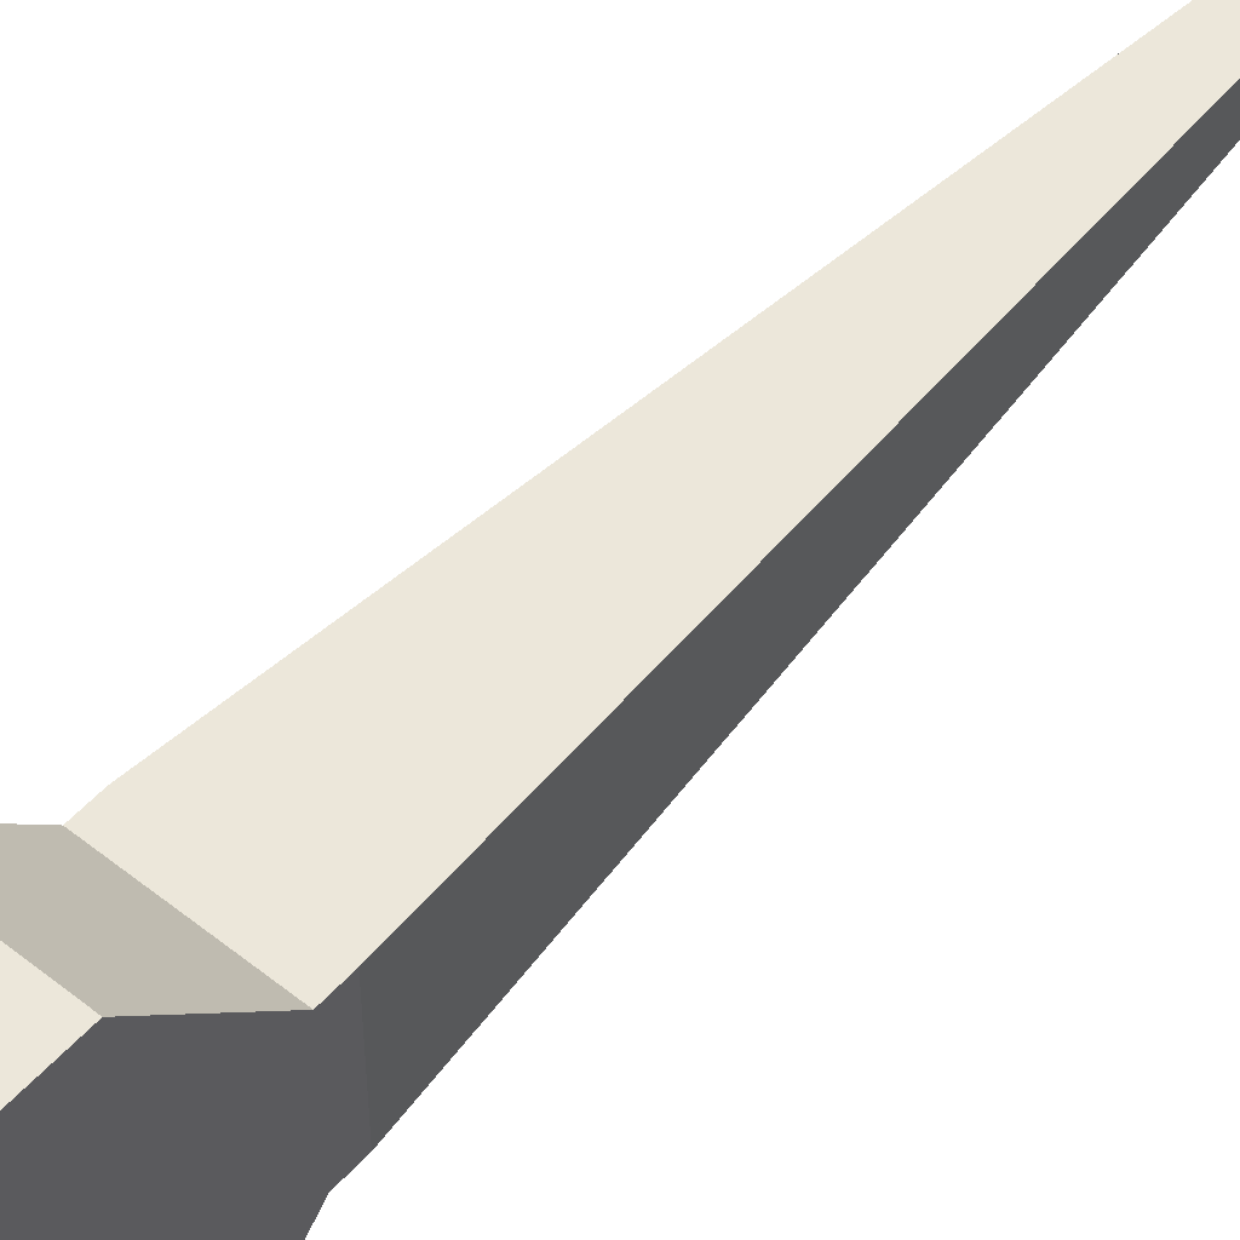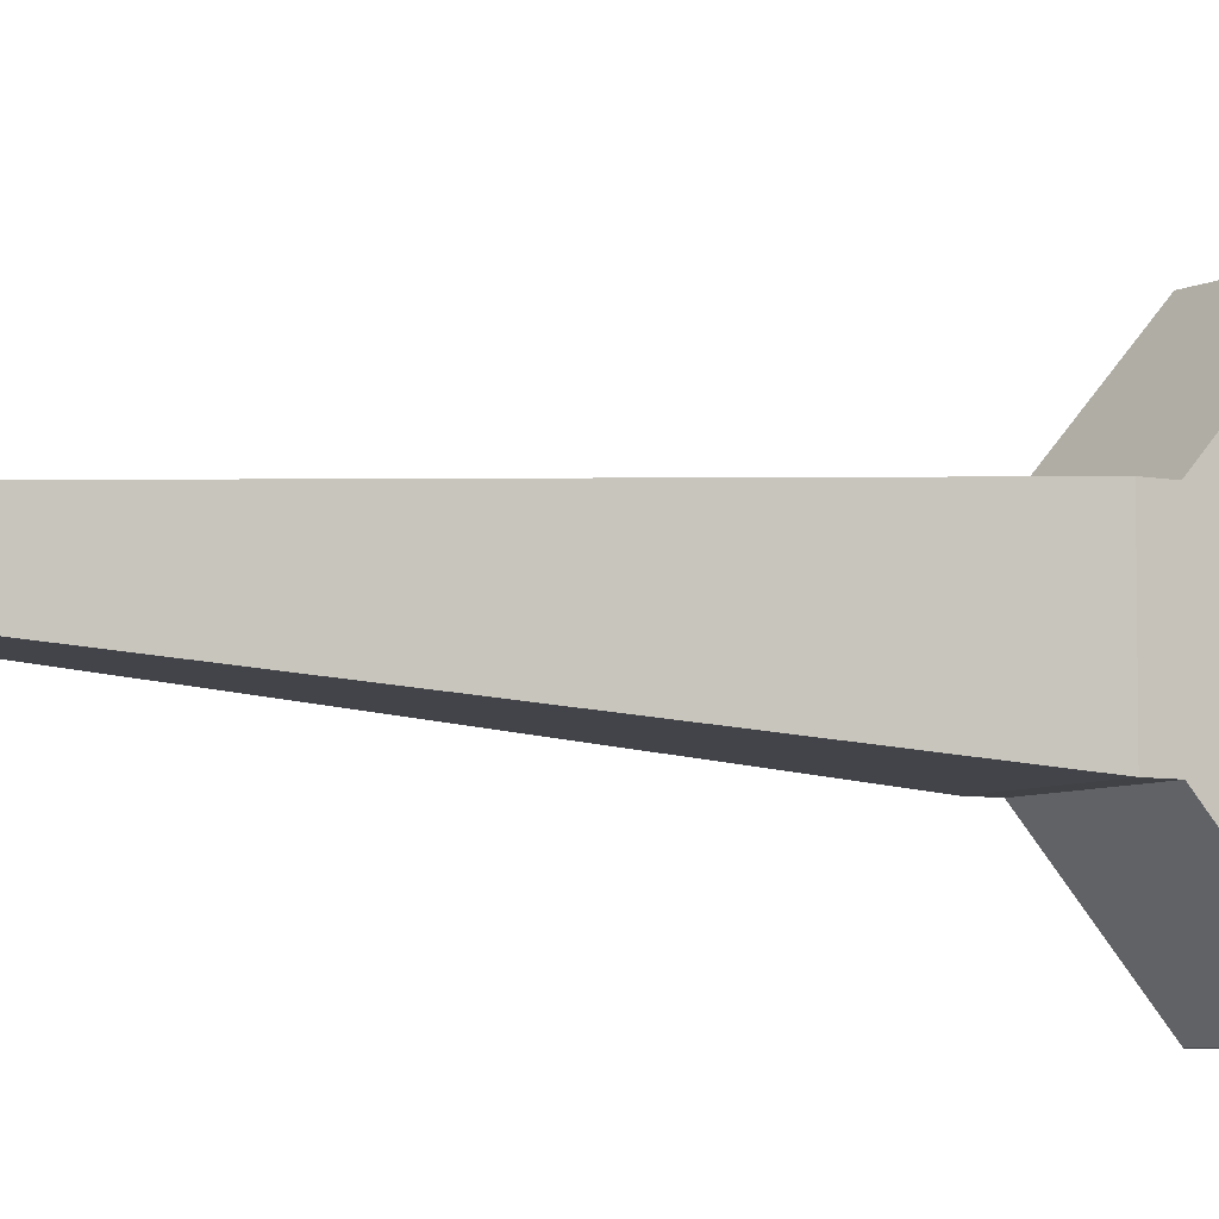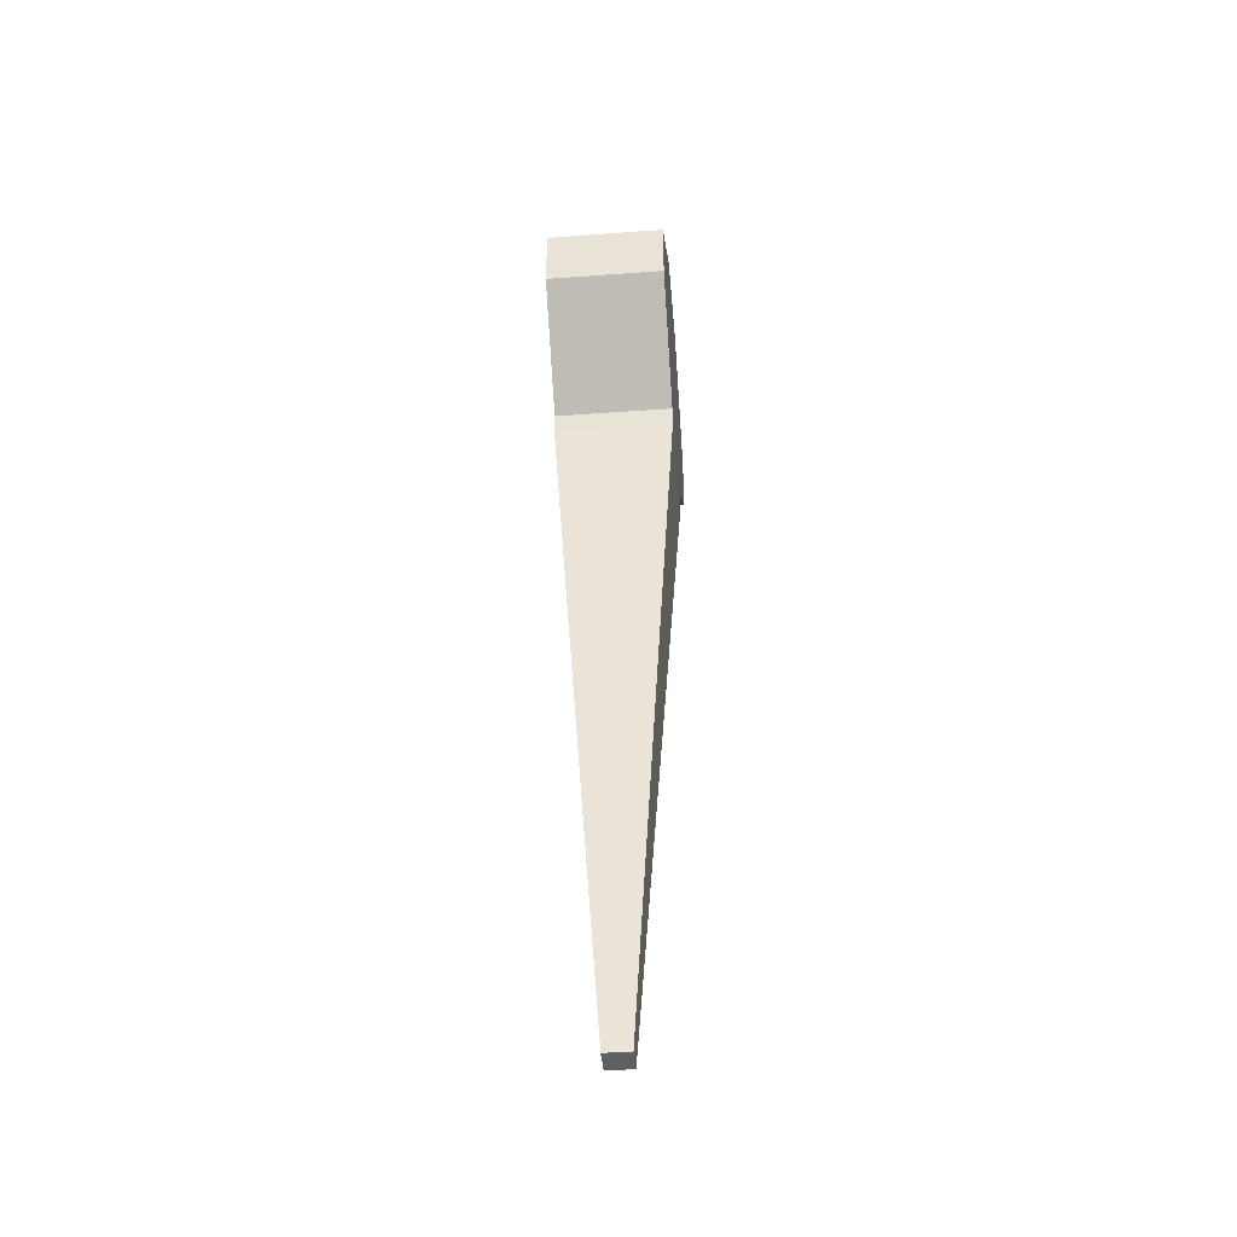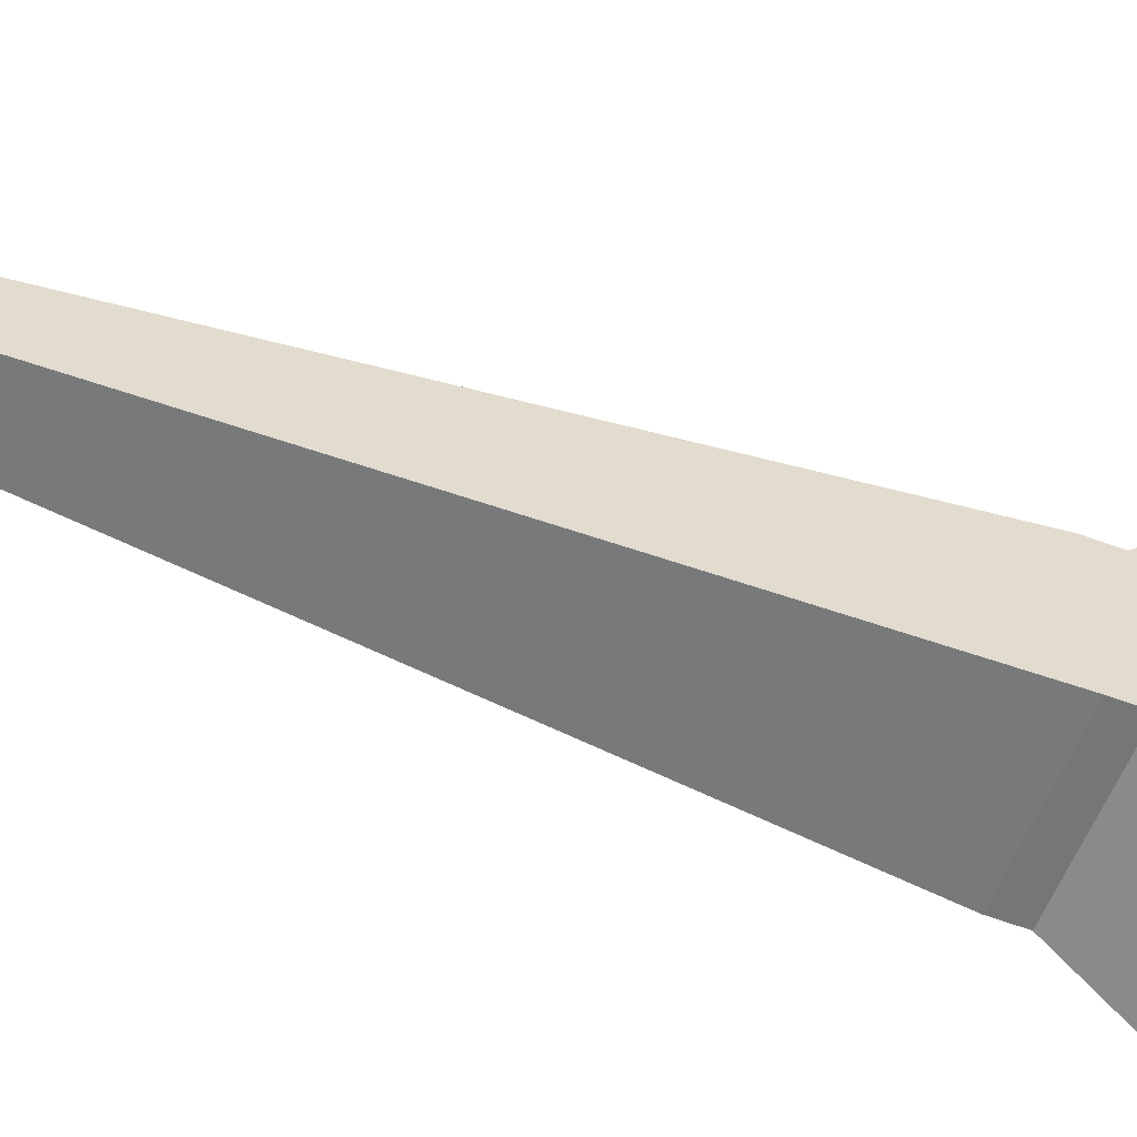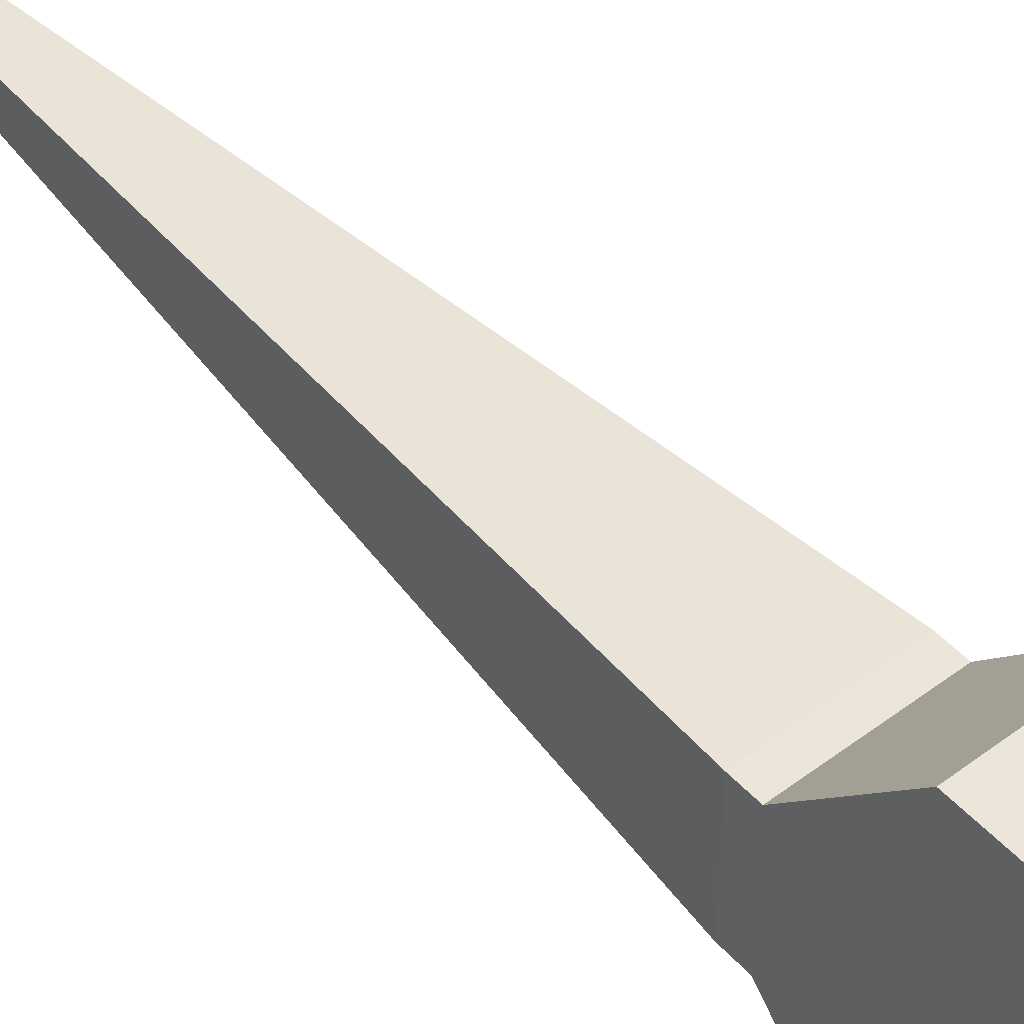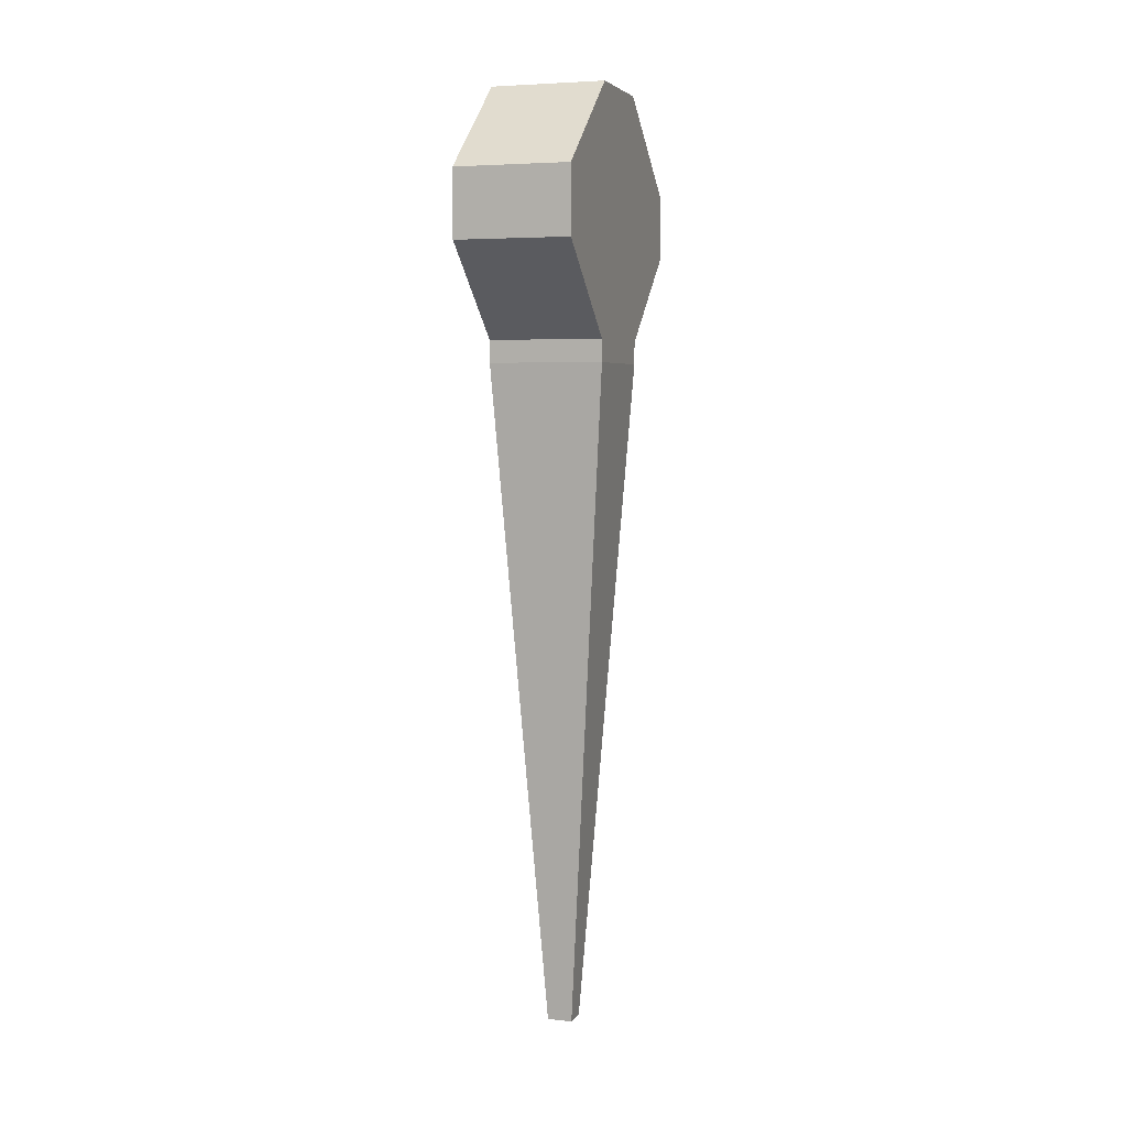
<metadata>
{"format":"obj","ext":"obj","renderer":"f3d","projection":"perspective","resolution":1024,"background":"white","views":[{"elev":52.3,"azim":40.5,"up":"+Y"},{"elev":-6.2,"azim":-122.3,"up":"+Y"},{"elev":-43.7,"azim":-175.1,"up":"+Z"},{"elev":-56.7,"azim":-111.7,"up":"+Y"},{"elev":48.2,"azim":-40.1,"up":"+Y"},{"elev":4.8,"azim":-162.1,"up":"+Z"}]}
</metadata>
<code>
o Cube_Cube.001
v -0.2577 -0.2577 1
v -0.2577 0.2577 1
v -0.05639 -0.05639 -2
v -0.05639 0.05639 -2
v 0.2577 -0.2577 1
v 0.2577 0.2577 1
v 0.05639 -0.05639 -2
v 0.05639 0.05639 -2
v -0.2577 -0.2577 1.1
v -0.2577 0.2577 1.1
v 0.2577 0.2577 1.1
v 0.2577 -0.2577 1.1
v -0.2577 -0.6993 1.5
v -0.2577 0.6993 1.5
v 0.2577 0.6993 1.5
v 0.2577 -0.6993 1.5
v -0.2577 -0.6993 1.8
v -0.2577 0.6993 1.8
v 0.2577 0.6993 1.8
v 0.2577 -0.6993 1.8
v -0.2577 -0.2221 2.2
v -0.2577 0.2221 2.2
v 0.2577 0.2221 2.2
v 0.2577 -0.2221 2.2
f 1 2 4 3
f 3 4 8 7
f 7 8 6 5
f 2 1 9 10
f 3 7 5 1
f 8 4 2 6
f 9 12 16 13
f 1 5 12 9
f 6 2 10 11
f 5 6 11 12
f 15 14 18 19
f 10 9 13 14
f 11 10 14 15
f 12 11 15 16
f 17 20 24 21
f 16 15 19 20
f 13 16 20 17
f 14 13 17 18
f 24 23 22 21
f 18 17 21 22
f 19 18 22 23
f 20 19 23 24

</code>
